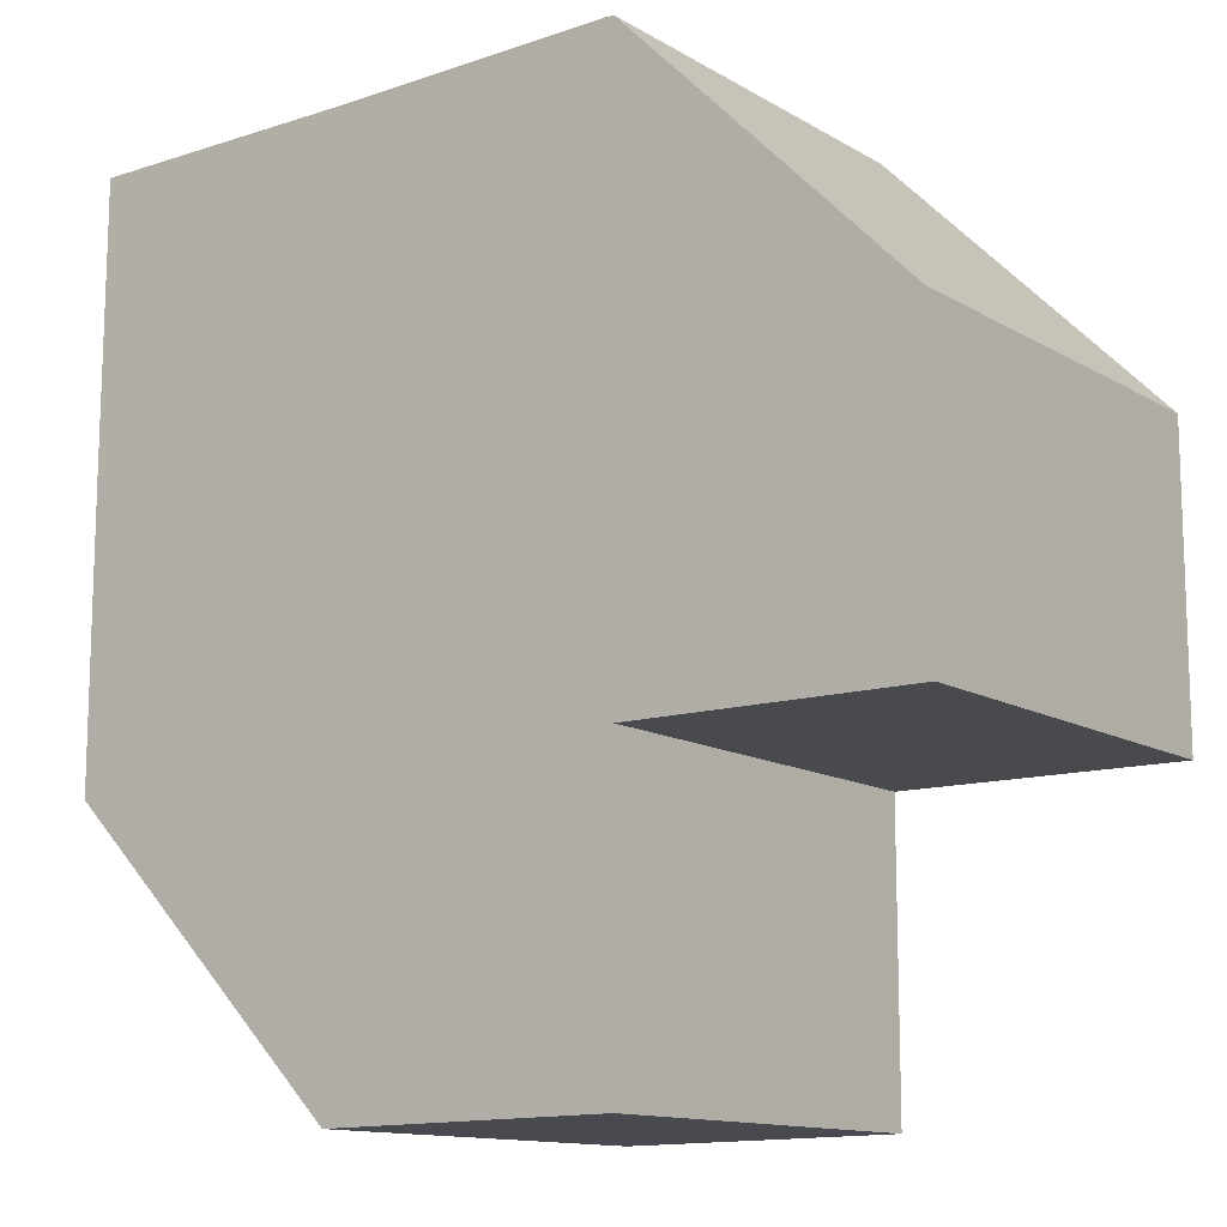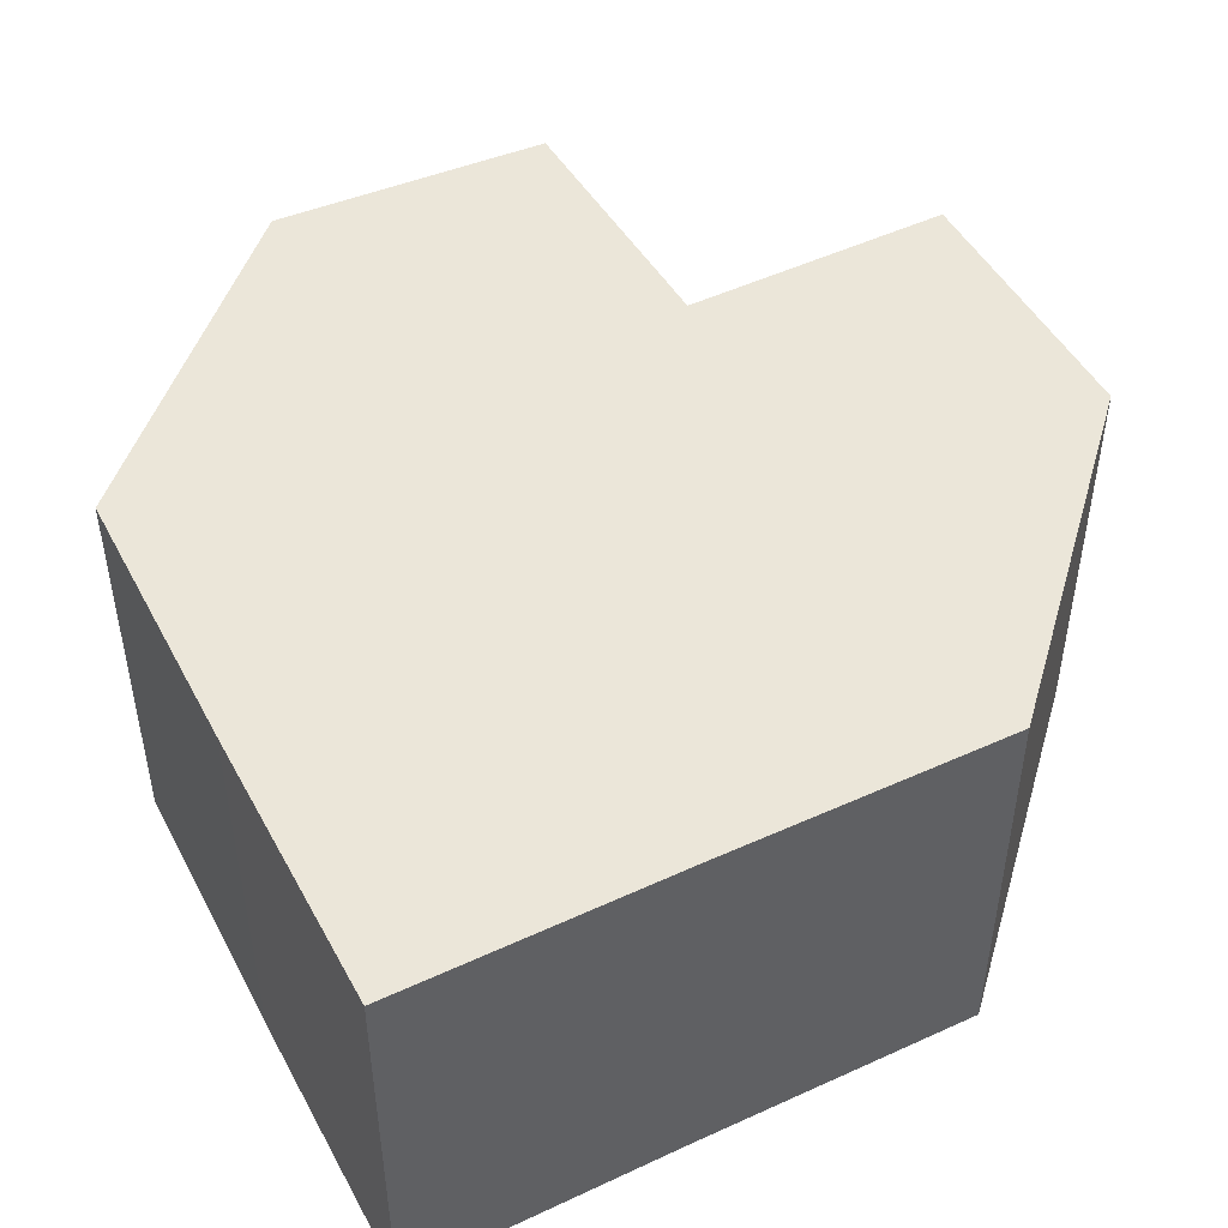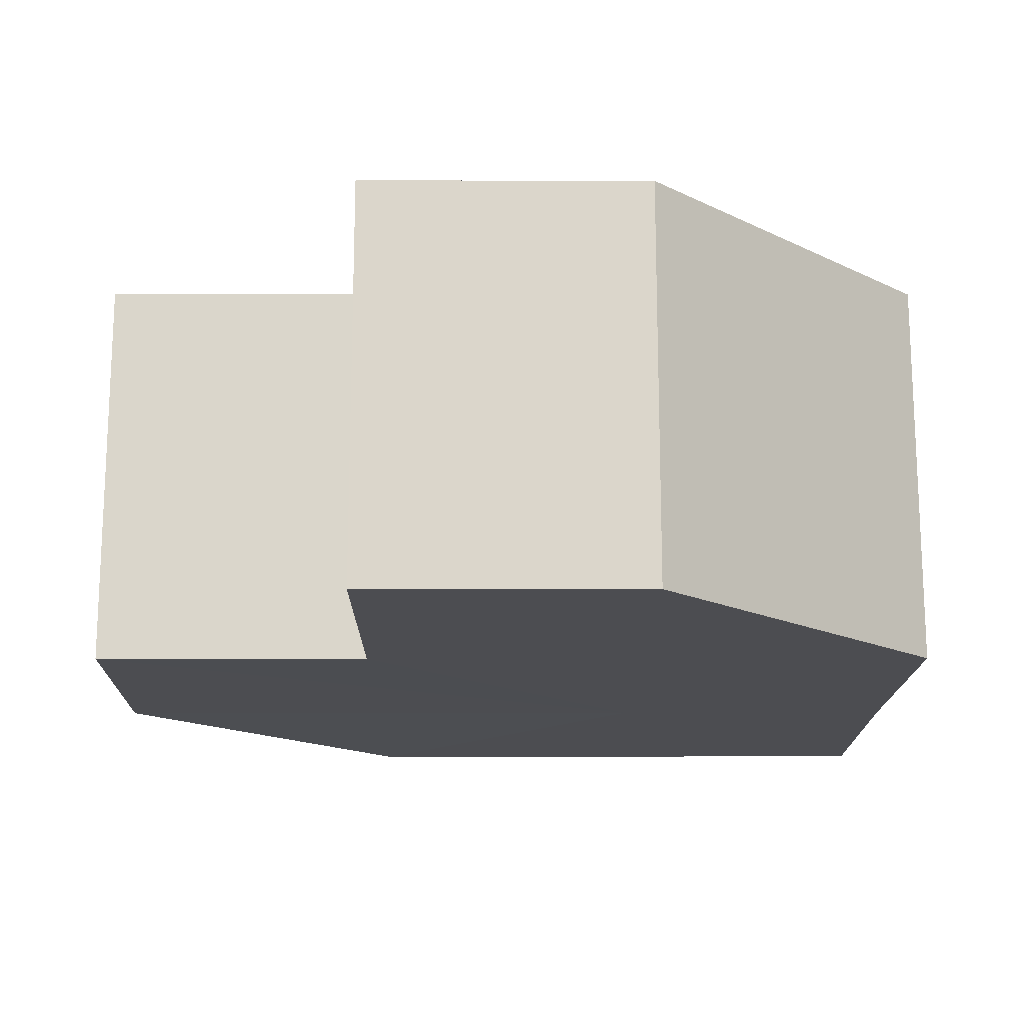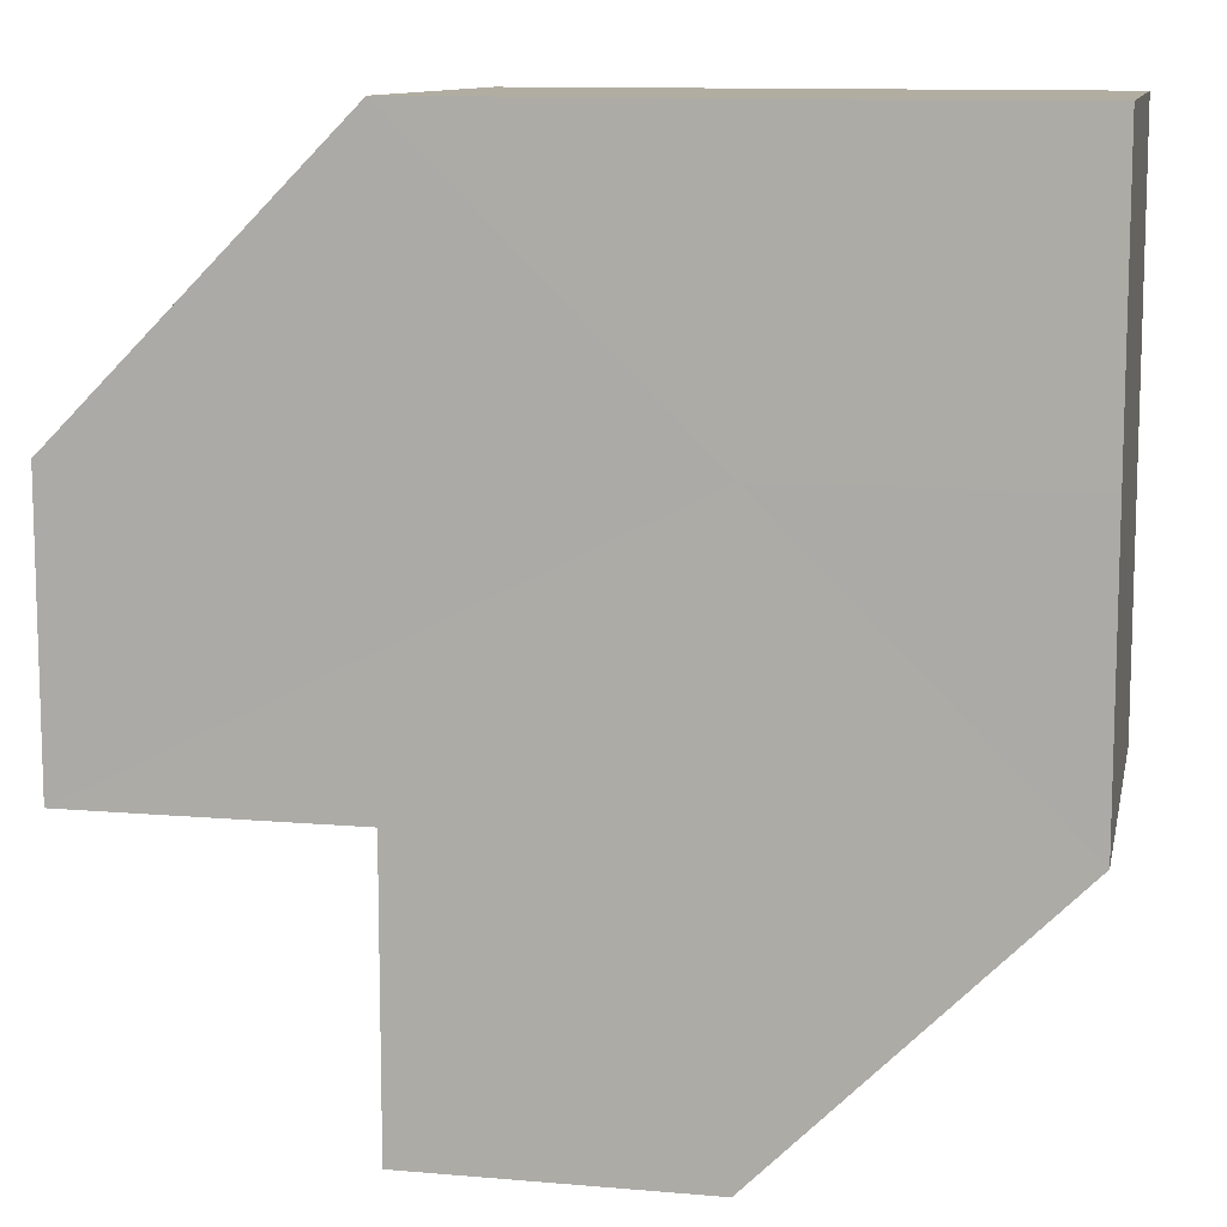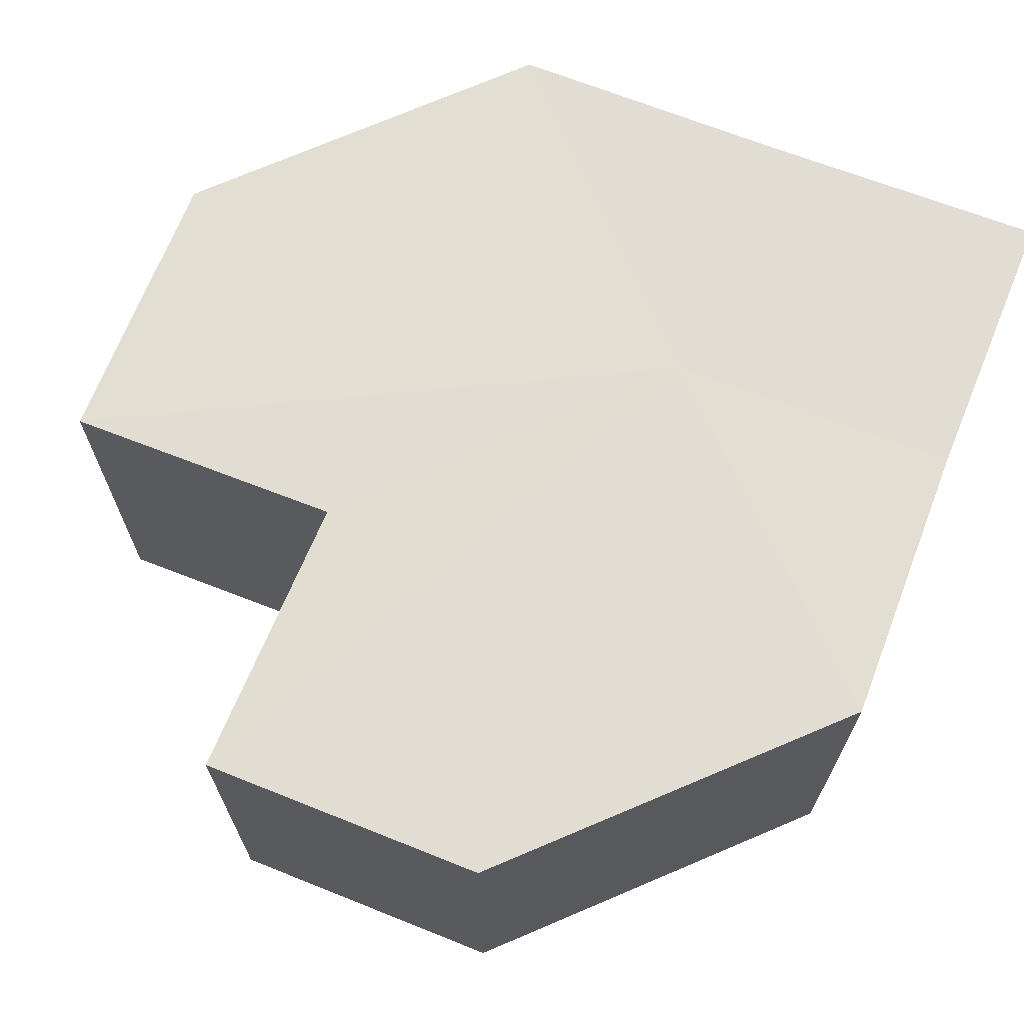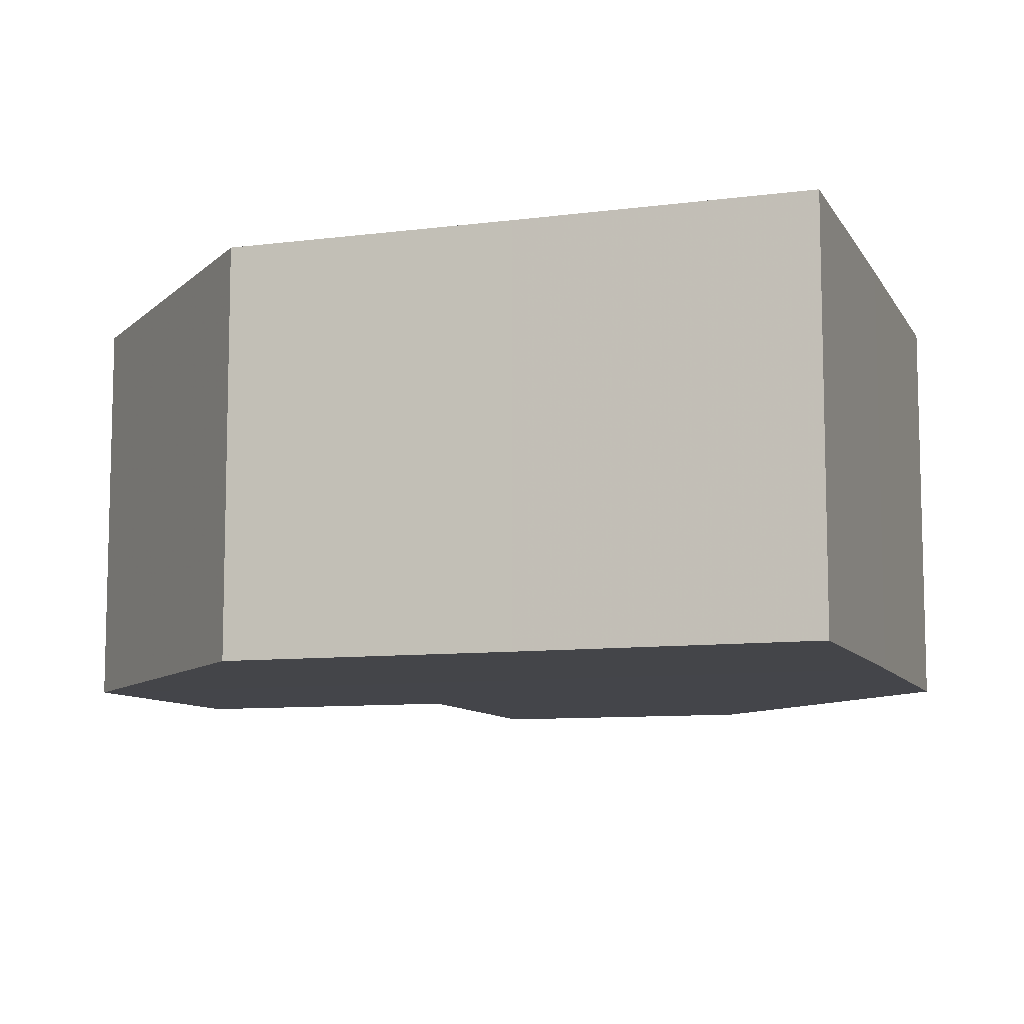
<metadata>
{"format":"obj","ext":"obj","renderer":"f3d","projection":"perspective","resolution":1024,"background":"white","views":[{"elev":-13.0,"azim":-142.8,"up":"+Y"},{"elev":47.3,"azim":152.5,"up":"+Z"},{"elev":-16.3,"azim":-0.6,"up":"+Z"},{"elev":10.5,"azim":11.5,"up":"+Y"},{"elev":68.1,"azim":21.5,"up":"+Z"},{"elev":-9.2,"azim":108.9,"up":"+Z"}]}
</metadata>
<code>
o 30541
v 2201 1855 7.904
v 2201 1855 7.904
v 2201 1855 7.918
v 2201 1854 7.904
v 2201 1854 7.918
v 2201 1854 7.904
v 2201 1854 7.918
v 2201 1854 7.904
v 2201 1854 7.918
v 2201 1854 7.904
v 2201 1854 7.918
v 2201 1854 7.904
v 2201 1854 7.918
v 2201 1855 7.904
v 2201 1855 7.918
v 2201 1855 7.904
v 2201 1855 7.918
v 2201 1855 7.904
v 2201 1855 7.904
v 2201 1855 7.904
v 2201 1854 7.904
v 2201 1855 7.904
v 2201 1854 7.904
v 2201 1855 7.904
v 2201 1854 7.904
v 2201 1854 7.904
v 2201 1854 7.904
v 2201 1854 7.918
v 2201 1854 7.918
v 2201 1854 7.904
v 2201 1854 7.904
v 2201 1855 7.918
v 2201 1854 7.918
v 2201 1854 7.918
v 2201 1854 7.918
v 2201 1854 7.904
v 2201 1854 7.904
v 2201 1855 7.918
v 2201 1855 7.904
v 2201 1855 7.918
v 2201 1855 7.904
v 2201 1855 7.918
v 2201 1855 7.904
v 2201 1855 7.904
v 2201 1855 7.904
v 2201 1855 7.904
v 2201 1855 7.918
v 2201 1855 7.904
v 2201 1855 7.918
v 2201 1854 7.904
v 2201 1855 7.918
v 2201 1855 7.918
v 2201 1855 7.918
v 2201 1855 7.918
v 2201 1854 7.918
v 2201 1855 7.918
v 2201 1854 7.918
v 2201 1855 7.918
v 2201 1854 7.918
v 2201 1855 7.918
v 2201 1854 7.918
v 2201 1854 7.918
f 1 2 3
f 4 1 5
f 6 4 7
f 8 6 9
f 9 10 11
f 11 12 13
f 13 14 15
f 15 16 17
f 18 16 19
f 18 20 16
f 18 19 21
f 18 22 20
f 18 21 23
f 18 24 22
f 18 23 25
f 18 26 24
f 18 25 27
f 18 27 26
f 28 25 29
f 30 31 28
f 32 26 33
f 34 27 35
f 36 37 34
f 38 39 32
f 40 41 38
f 42 43 40
f 44 45 42
f 45 46 47
f 46 48 49
f 48 50 51
f 52 53 54
f 52 55 53
f 52 54 56
f 52 57 55
f 52 56 58
f 52 59 57
f 52 58 60
f 52 61 59
f 52 60 62
f 52 62 61

</code>
